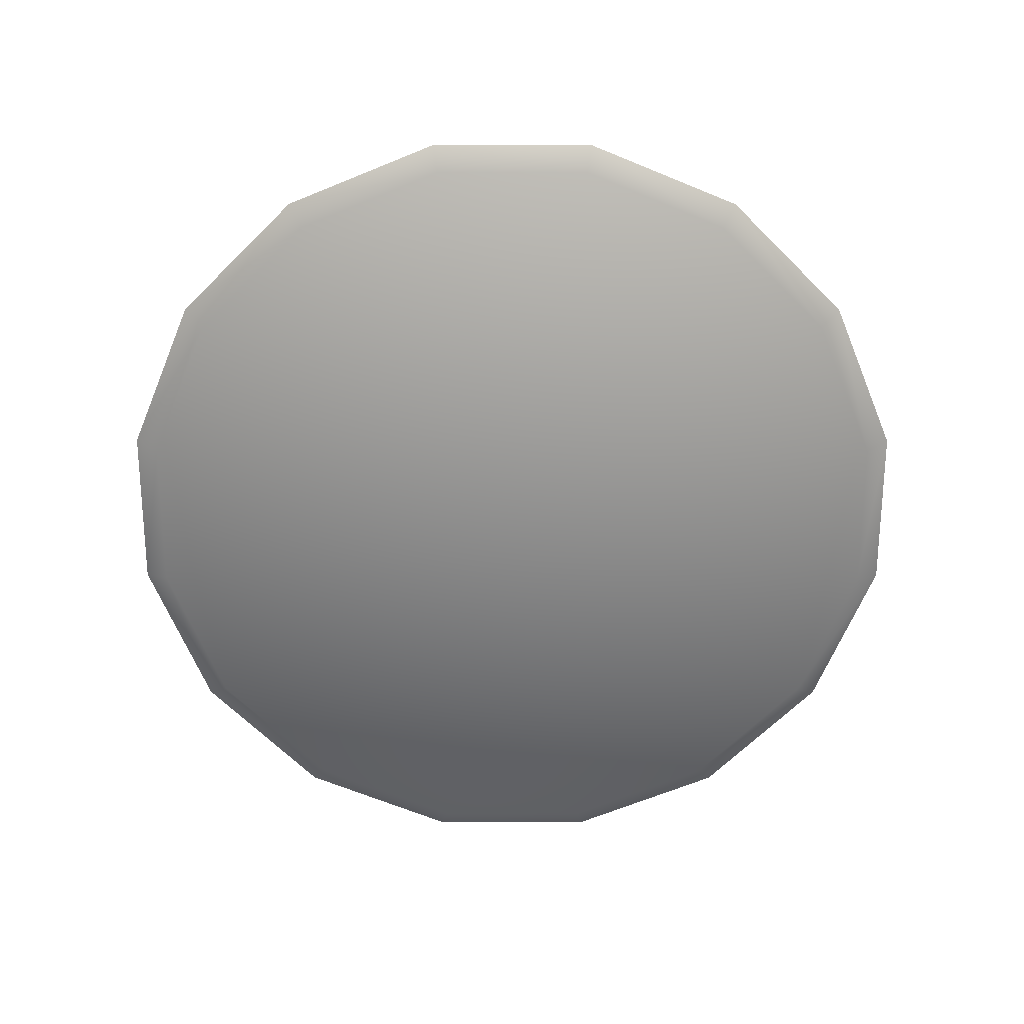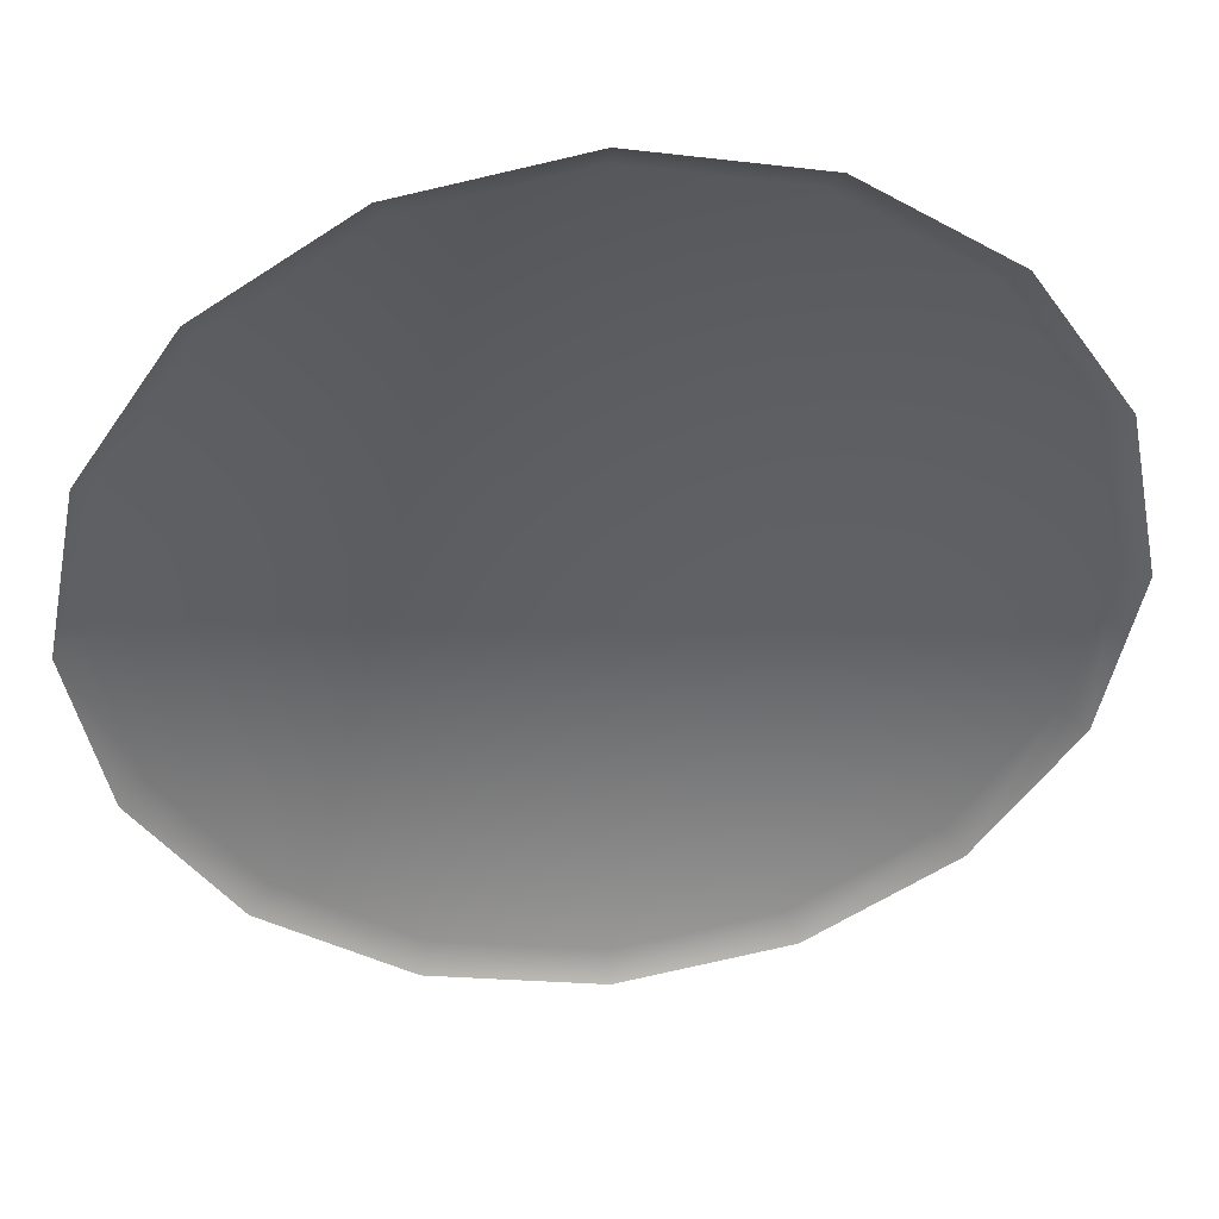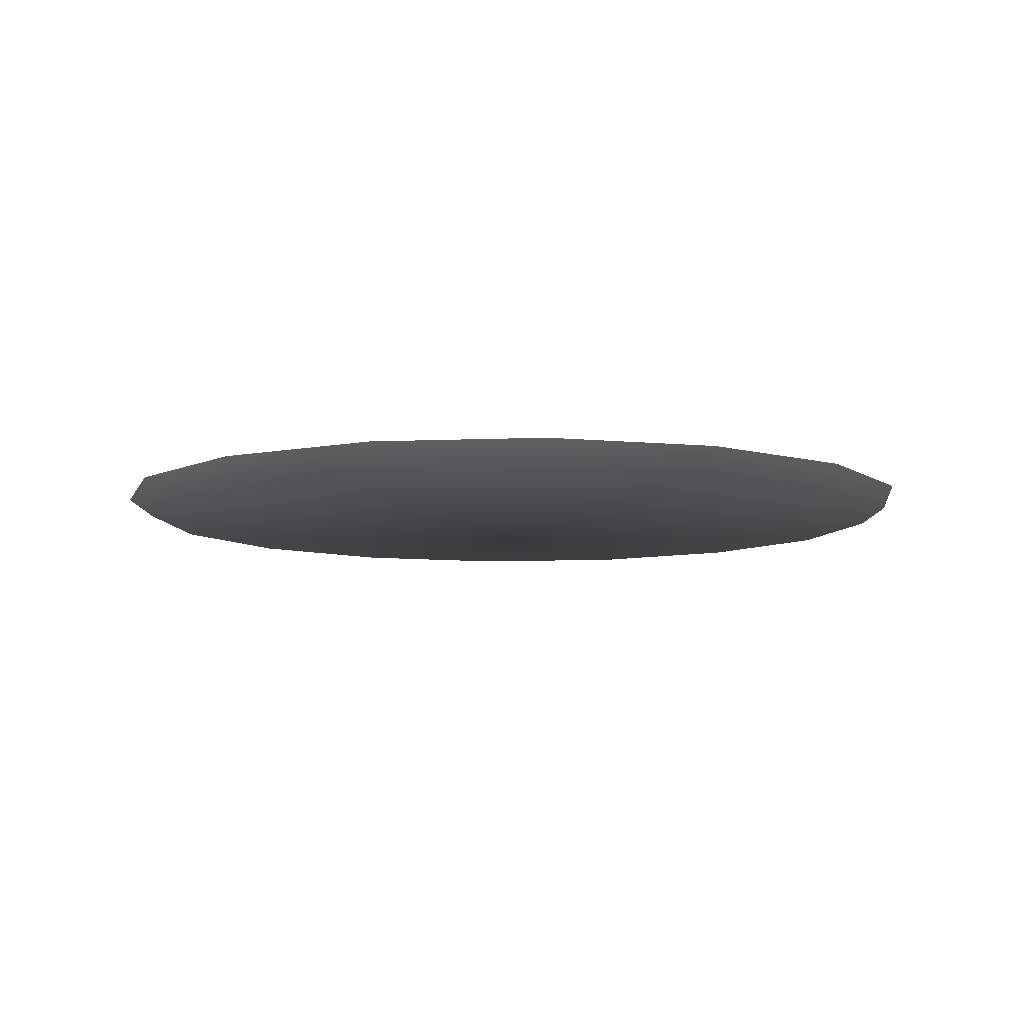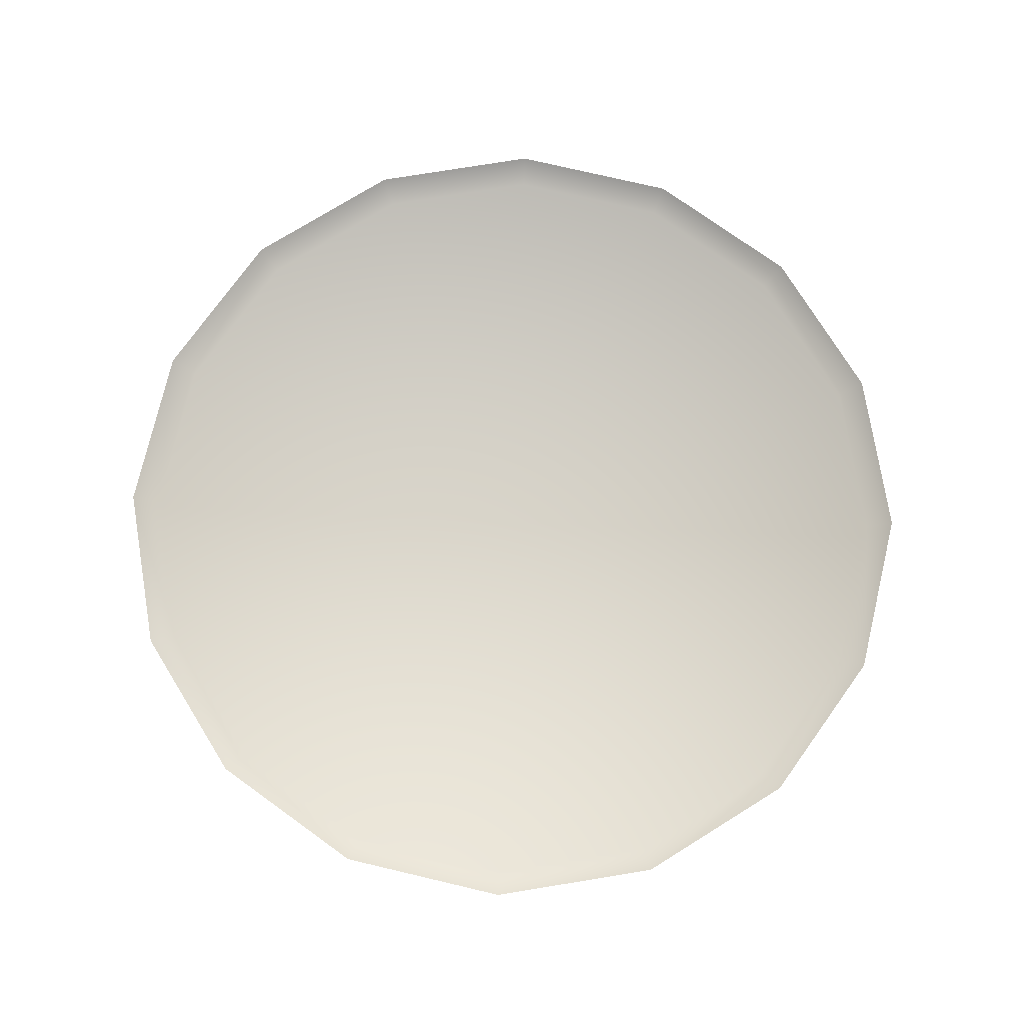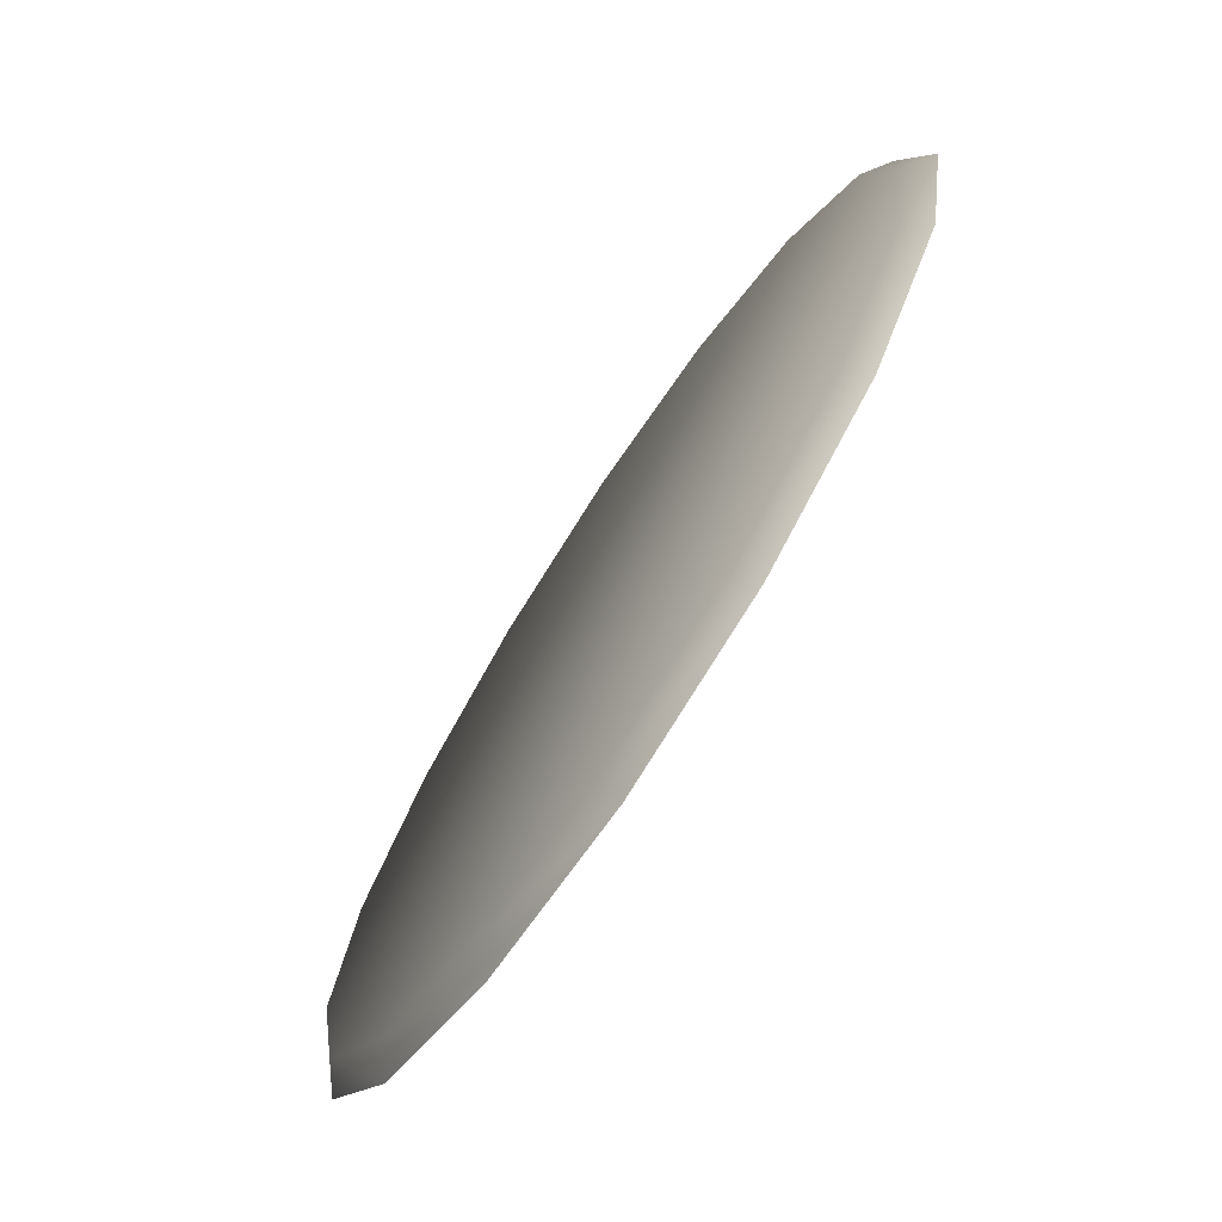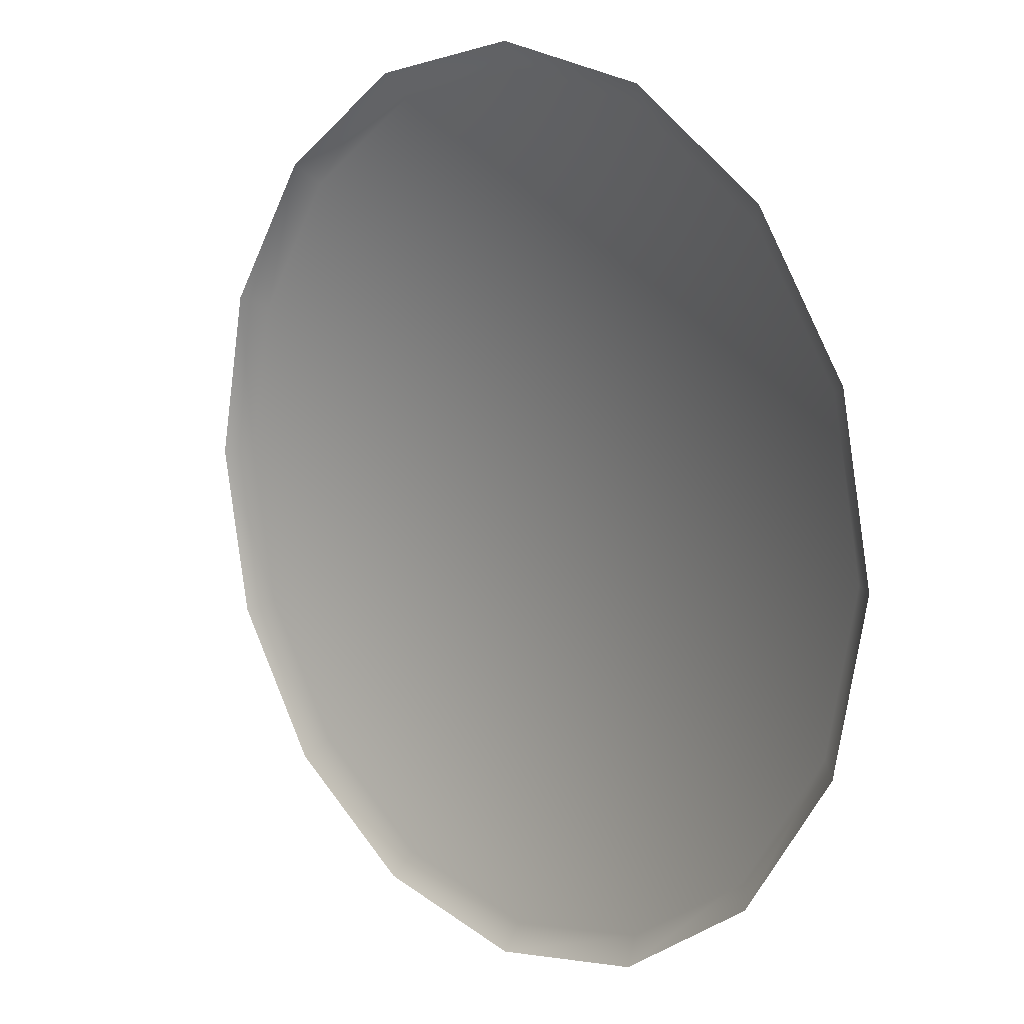
<metadata>
{"format":"obj","ext":"obj","renderer":"f3d","projection":"perspective","resolution":1024,"background":"white","views":[{"elev":-65.6,"azim":-33.8,"up":"+Y"},{"elev":41.7,"azim":173.6,"up":"+Z"},{"elev":-8.1,"azim":-4.3,"up":"+Y"},{"elev":75.7,"azim":-155.5,"up":"+Y"},{"elev":-74.0,"azim":56.7,"up":"+Z"},{"elev":11.9,"azim":-133.1,"up":"+Z"}]}
</metadata>
<code>
o CoffeeLiquid
v 0 0.01437 -0
v 0.02303 0.01437 -0.0556
v 0.02447 0.01704 -0.05907
v 0 0.01704 -0.06394
v 0 0.01437 -0.06018
v 0.04255 0.01437 -0.04255
v 0.04521 0.01704 -0.04521
v 0.0556 0.01437 -0.02303
v 0.05907 0.01704 -0.02447
v 0.06018 0.01437 -0
v 0.06394 0.01704 -0
v 0.0556 0.01437 0.02303
v 0.05907 0.01704 0.02447
v 0.04255 0.01437 0.04255
v 0.04521 0.01704 0.04521
v 0.02303 0.01437 0.0556
v 0.02447 0.01704 0.05907
v 0 0.01437 0.06018
v 0 0.01704 0.06394
v -0.02303 0.01437 0.0556
v -0.02447 0.01704 0.05907
v -0.04255 0.01437 0.04255
v -0.04521 0.01704 0.04521
v -0.0556 0.01437 0.02303
v -0.05907 0.01704 0.02447
v -0.06018 0.01437 -0
v -0.06394 0.01704 -0
v -0.0556 0.01437 -0.02303
v -0.05907 0.01704 -0.02447
v -0.04255 0.01437 -0.04255
v -0.04521 0.01704 -0.04521
v -0.02303 0.01437 -0.0556
v -0.02447 0.01704 -0.05907
f 2 5 1 6
f 3 4 5 2
f 7 3 2 6
f 9 7 6 8
f 11 9 8 10
f 13 11 10 12
f 15 13 12 14
f 17 15 14 16
f 19 17 16 18
f 21 19 18 20
f 23 21 20 22
f 25 23 22 24
f 27 25 24 26
f 29 27 26 28
f 31 29 28 30
f 33 31 30 32
f 4 33 32 5
f 18 1 22 20
f 10 1 14 12
f 26 1 30 28
f 6 1 10 8
f 22 1 26 24
f 14 1 18 16
f 30 1 5 32

</code>
